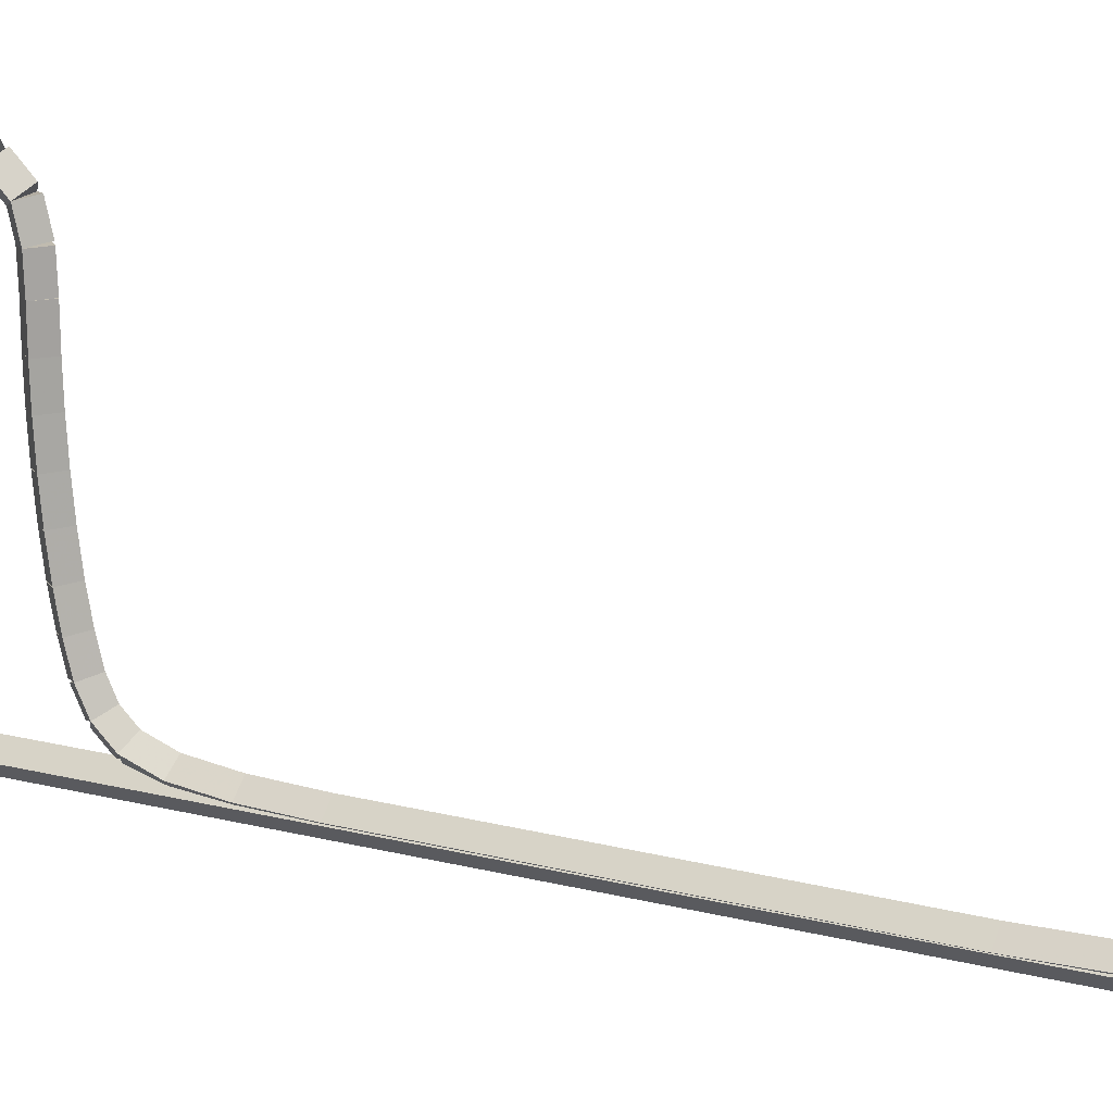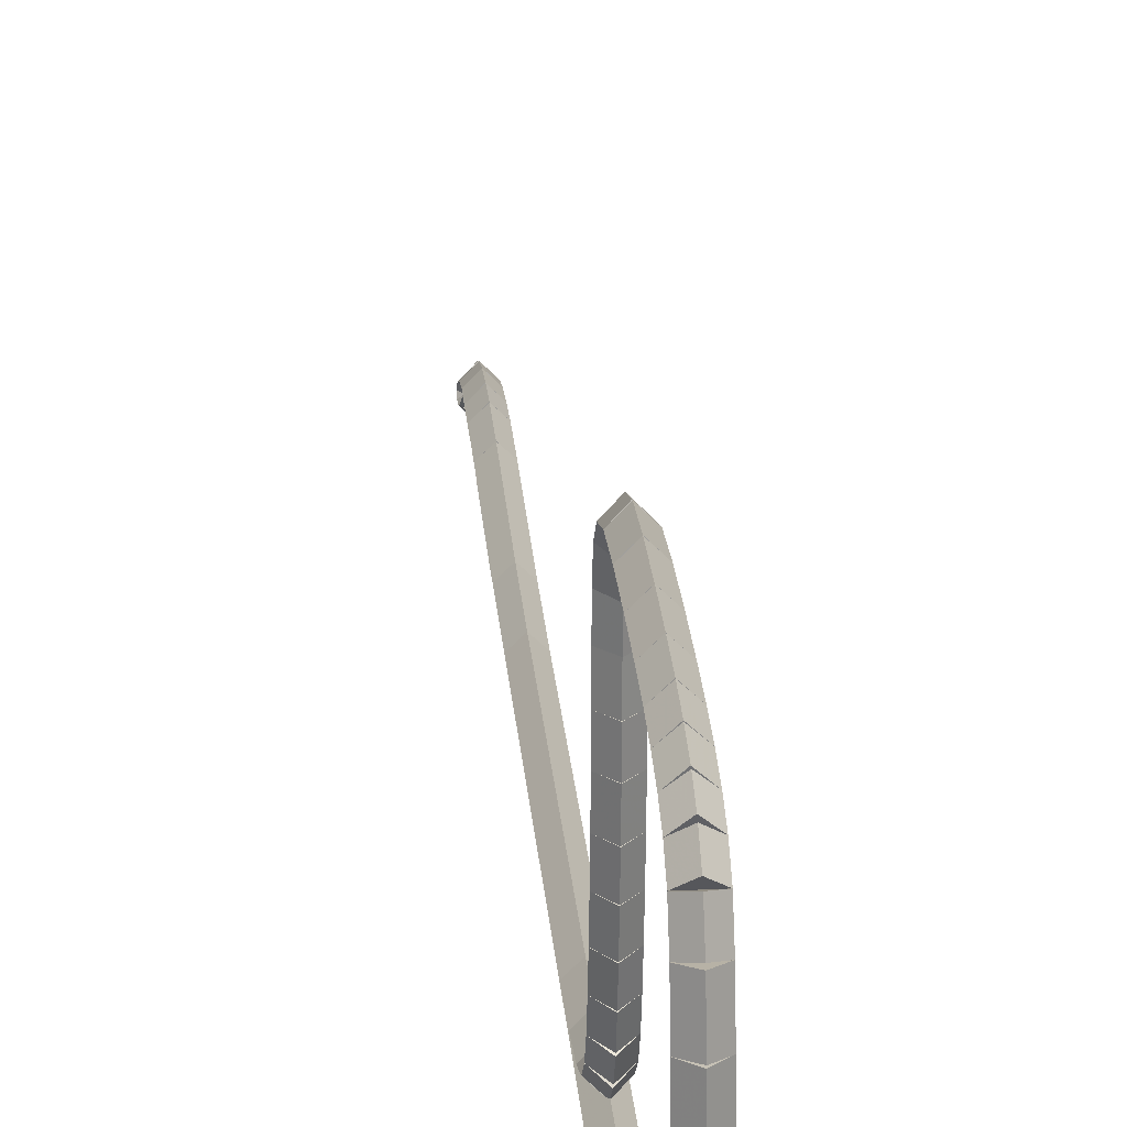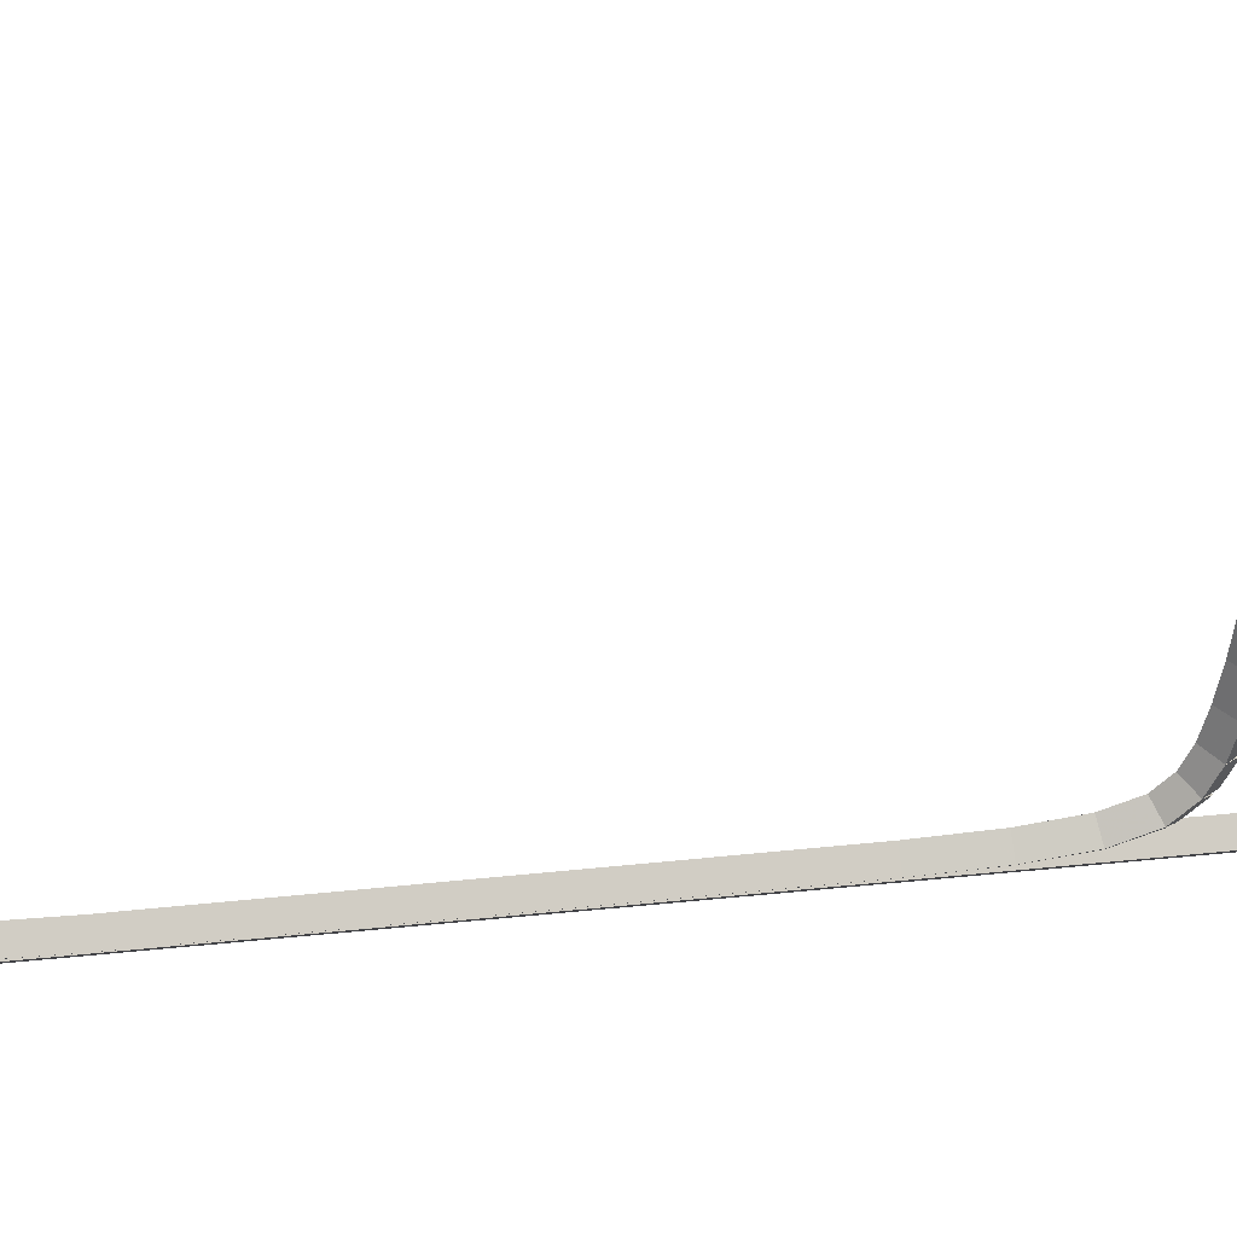
<metadata>
{"format":"obj","ext":"obj","renderer":"f3d","projection":"perspective","resolution":1024,"background":"white","views":[{"elev":17.8,"azim":118.5,"up":"+Z"},{"elev":23.7,"azim":-4.6,"up":"+Z"},{"elev":39.4,"azim":-97.9,"up":"+Z"}]}
</metadata>
<code>
g name
v 38.4 34.53 14.41
v 38.2 34.53 14.21
v 38 34.53 14.41
v 38.2 34.54 14.61
v 38.4 34 14.43
v 38.2 33.99 14.23
v 38 34 14.43
v 38.2 34.01 14.63
f 1 2 3 4
f 6 2 1 5
f 5 1 4 8
f 6 5 8 7
f 8 4 3 7
f 7 3 2 6
g name
v 38.4 35.04 14.36
v 38.2 35.02 14.16
v 38 35.04 14.36
v 38.2 35.06 14.56
v 38.4 34.53 14.41
v 38.2 34.51 14.21
v 38 34.53 14.41
v 38.2 34.55 14.61
f 9 10 11 12
f 14 10 9 13
f 13 9 12 16
f 14 13 16 15
f 16 12 11 15
f 15 11 10 14
g name
v 38.4 35.46 14.27
v 38.2 35.42 14.07
v 38 35.46 14.27
v 38.2 35.51 14.46
v 38.4 35.04 14.36
v 38.2 34.99 14.17
v 38 35.04 14.36
v 38.2 35.08 14.56
f 17 18 19 20
f 22 18 17 21
f 21 17 20 24
f 22 21 24 23
f 24 20 19 23
f 23 19 18 22
g name
v 38.4 35.77 14.13
v 38.2 35.69 13.95
v 38 35.77 14.13
v 38.2 35.85 14.32
v 38.4 35.46 14.27
v 38.2 35.39 14.08
v 38 35.46 14.27
v 38.2 35.54 14.45
f 25 26 27 28
f 30 26 25 29
f 29 25 28 32
f 30 29 32 31
f 32 28 27 31
f 31 27 26 30
g name
v 38.4 35.9 14
v 38.2 35.75 13.86
v 38 35.9 14
v 38.2 36.05 14.13
v 38.4 35.77 14.13
v 38.2 35.63 14
v 38 35.77 14.13
v 38.2 35.92 14.27
f 33 34 35 36
f 38 34 33 37
f 37 33 36 40
f 38 37 40 39
f 40 36 35 39
f 39 35 34 38
g name
v 38.4 35.84 13.92
v 38.2 35.68 14.05
v 38 35.84 13.92
v 38.2 35.99 13.79
v 38.4 35.9 14
v 38.2 35.75 14.13
v 38 35.9 14
v 38.2 36.05 13.87
f 41 42 43 44
f 46 42 41 45
f 45 41 44 48
f 46 45 48 47
f 48 44 43 47
f 47 43 42 46
g name
v 38.4 35.62 13.95
v 38.2 35.65 14.15
v 38 35.62 13.95
v 38.2 35.59 13.76
v 38.4 35.84 13.92
v 38.2 35.87 14.12
v 38 35.84 13.92
v 38.2 35.81 13.72
f 49 50 51 52
f 54 50 49 53
f 53 49 52 56
f 54 53 56 55
f 56 52 51 55
f 55 51 50 54
g name
v 38.4 35.36 14.07
v 38.2 35.44 14.25
v 38 35.36 14.07
v 38.2 35.28 13.88
v 38.4 35.62 13.95
v 38.2 35.7 14.14
v 38 35.62 13.95
v 38.2 35.53 13.77
f 57 58 59 60
f 62 58 57 61
f 61 57 60 64
f 62 61 64 63
f 64 60 59 63
f 63 59 58 62
g name
v 38.4 35.01 14.29
v 38.2 35.12 14.46
v 38 35.01 14.29
v 38.2 34.9 14.12
v 38.4 35.36 14.07
v 38.2 35.47 14.24
v 38 35.36 14.07
v 38.2 35.25 13.9
f 65 66 67 68
f 70 66 65 69
f 69 65 68 72
f 70 69 72 71
f 72 68 67 71
f 71 67 66 70
g name
v 38.4 34.88 14.33
v 38.2 34.93 14.52
v 38 34.88 14.33
v 38.2 34.82 14.14
v 38.4 35.01 14.29
v 38.2 35.06 14.48
v 38 35.01 14.29
v 38.2 34.95 14.1
f 73 74 75 76
f 78 74 73 77
f 77 73 76 80
f 78 77 80 79
f 80 76 75 79
f 79 75 74 78
g name
v 38.4 34.66 14.34
v 38.2 34.67 14.54
v 38 34.66 14.34
v 38.2 34.66 14.14
v 38.4 34.88 14.33
v 38.2 34.88 14.53
v 38 34.88 14.33
v 38.2 34.87 14.13
f 81 82 83 84
f 86 82 81 85
f 85 81 84 88
f 86 85 88 87
f 88 84 83 87
f 87 83 82 86
g name
v 38.4 33.6 14.33
v 38.2 33.6 14.53
v 38 33.6 14.33
v 38.2 33.6 14.13
v 38.4 34.66 14.34
v 38.2 34.66 14.54
v 38 34.66 14.34
v 38.2 34.67 14.14
f 89 90 91 92
f 94 90 89 93
f 93 89 92 96
f 94 93 96 95
f 96 92 91 95
f 95 91 90 94
g name
v 38.4 33.29 14.32
v 38.2 33.29 14.52
v 38 33.29 14.32
v 38.2 33.3 14.12
v 38.4 33.6 14.33
v 38.2 33.6 14.53
v 38 33.6 14.33
v 38.2 33.61 14.13
f 97 98 99 100
f 102 98 97 101
f 101 97 100 104
f 102 101 104 103
f 104 100 99 103
f 103 99 98 102
g name
v 38.4 33.08 14.31
v 38.2 33.07 14.51
v 38 33.08 14.31
v 38.2 33.09 14.11
v 38.4 33.29 14.32
v 38.2 33.28 14.52
v 38 33.29 14.32
v 38.2 33.3 14.12
f 105 106 107 108
f 110 106 105 109
f 109 105 108 112
f 110 109 112 111
f 112 108 107 111
f 111 107 106 110
g name
v 38.4 32.77 14.28
v 38.2 32.75 14.48
v 38 32.77 14.28
v 38.2 32.79 14.08
v 38.4 33.08 14.31
v 38.2 33.06 14.51
v 38 33.08 14.31
v 38.2 33.1 14.11
f 113 114 115 116
f 118 114 113 117
f 117 113 116 120
f 118 117 120 119
f 120 116 115 119
f 119 115 114 118
g name
v 38.4 31.2 14.21
v 38.2 31.19 14.41
v 38 31.2 14.21
v 38.2 31.21 14.01
v 38.4 32.77 14.28
v 38.2 32.76 14.48
v 38 32.77 14.28
v 38.2 32.78 14.08
f 121 122 123 124
f 126 122 121 125
f 125 121 124 128
f 126 125 128 127
f 128 124 123 127
f 127 123 122 126
g name
v 38.4 17.95 14.16
v 38.2 17.95 14.36
v 38 17.95 14.16
v 38.2 17.95 13.96
v 38.4 31.2 14.21
v 38.2 31.2 14.41
v 38 31.2 14.21
v 38.2 31.2 14.01
f 129 130 131 132
f 134 130 129 133
f 133 129 132 136
f 134 133 136 135
f 136 132 131 135
f 135 131 130 134
g name
v 38.4 17.04 14.17
v 38.2 17.05 14.37
v 38 17.04 14.17
v 38.2 17.04 13.97
v 38.4 17.95 14.16
v 38.2 17.95 14.36
v 38 17.95 14.16
v 38.2 17.95 13.96
f 137 138 139 140
f 142 138 137 141
f 141 137 140 144
f 142 141 144 143
f 144 140 139 143
f 143 139 138 142
g name
v 38.4 16.28 14.21
v 38.2 16.29 14.41
v 38 16.28 14.21
v 38.2 16.27 14.01
v 38.4 17.04 14.17
v 38.2 17.05 14.37
v 38 17.04 14.17
v 38.2 17.04 13.97
f 145 146 147 148
f 150 146 145 149
f 149 145 148 152
f 150 149 152 151
f 152 148 147 151
f 151 147 146 150
g name
v 38.4 15.67 14.29
v 38.2 15.7 14.49
v 38 15.67 14.29
v 38.2 15.65 14.09
v 38.4 16.28 14.21
v 38.2 16.31 14.4
v 38 16.28 14.21
v 38.2 16.26 14.01
f 153 154 155 156
f 158 154 153 157
f 157 153 156 160
f 158 157 160 159
f 160 156 155 159
f 159 155 154 158
g name
v 38.4 15.25 14.42
v 38.2 15.31 14.61
v 38 15.25 14.42
v 38.2 15.19 14.23
v 38.4 15.67 14.29
v 38.2 15.73 14.48
v 38 15.67 14.29
v 38.2 15.61 14.1
f 161 162 163 164
f 166 162 161 165
f 165 161 164 168
f 166 165 168 167
f 168 164 163 167
f 167 163 162 166
g name
v 38.4 14.95 14.61
v 38.2 15.06 14.78
v 38 14.95 14.61
v 38.2 14.84 14.44
v 38.4 15.25 14.42
v 38.2 15.35 14.59
v 38 15.25 14.42
v 38.2 15.14 14.25
f 169 170 171 172
f 174 170 169 173
f 173 169 172 176
f 174 173 176 175
f 176 172 171 175
f 175 171 170 174
g name
v 38.4 14.77 14.88
v 38.2 14.94 14.99
v 38 14.77 14.88
v 38.2 14.61 14.76
v 38.4 14.95 14.61
v 38.2 15.12 14.72
v 38 14.95 14.61
v 38.2 14.79 14.5
f 177 178 179 180
f 182 178 177 181
f 181 177 180 184
f 182 181 184 183
f 184 180 179 183
f 183 179 178 182
g name
v 38.4 14.65 15.21
v 38.2 14.83 15.28
v 38 14.65 15.21
v 38.2 14.46 15.14
v 38.4 14.77 14.88
v 38.2 14.96 14.95
v 38 14.77 14.88
v 38.2 14.58 14.81
f 185 186 187 188
f 190 186 185 189
f 189 185 188 192
f 190 189 192 191
f 192 188 187 191
f 191 187 186 190
g name
v 38.4 14.56 15.63
v 38.2 14.76 15.67
v 38 14.56 15.63
v 38.2 14.37 15.59
v 38.4 14.65 15.21
v 38.2 14.84 15.25
v 38 14.65 15.21
v 38.2 14.45 15.17
f 193 194 195 196
f 198 194 193 197
f 197 193 196 200
f 198 197 200 199
f 200 196 195 199
f 199 195 194 198
g name
v 38.4 14.5 16.13
v 38.2 14.7 16.15
v 38 14.5 16.13
v 38.2 14.3 16.11
v 38.4 14.56 15.63
v 38.2 14.76 15.66
v 38 14.56 15.63
v 38.2 14.36 15.61
f 201 202 203 204
f 206 202 201 205
f 205 201 204 208
f 206 205 208 207
f 208 204 203 207
f 207 203 202 206
g name
v 38.4 14.48 16.75
v 38.2 14.68 16.76
v 38 14.48 16.75
v 38.2 14.28 16.74
v 38.4 14.5 16.13
v 38.2 14.7 16.14
v 38 14.5 16.13
v 38.2 14.3 16.12
f 209 210 211 212
f 214 210 209 213
f 213 209 212 216
f 214 213 216 215
f 216 212 211 215
f 215 211 210 214
g name
v 38.4 14.49 17.46
v 38.2 14.69 17.45
v 38 14.49 17.46
v 38.2 14.29 17.46
v 38.4 14.48 16.75
v 38.2 14.68 16.75
v 38 14.48 16.75
v 38.2 14.28 16.76
f 217 218 219 220
f 222 218 217 221
f 221 217 220 224
f 222 221 224 223
f 224 220 219 223
f 223 219 218 222
g name
v 38.4 14.56 18.18
v 38.2 14.76 18.16
v 38 14.56 18.18
v 38.2 14.36 18.2
v 38.4 14.49 17.46
v 38.2 14.69 17.44
v 38 14.49 17.46
v 38.2 14.29 17.47
f 225 226 227 228
f 230 226 225 229
f 229 225 228 232
f 230 229 232 231
f 232 228 227 231
f 231 227 226 230
g name
v 38.4 14.67 18.77
v 38.2 14.87 18.73
v 38 14.67 18.77
v 38.2 14.48 18.81
v 38.4 14.56 18.18
v 38.2 14.75 18.14
v 38 14.56 18.18
v 38.2 14.36 18.22
f 233 234 235 236
f 238 234 233 237
f 237 233 236 240
f 238 237 240 239
f 240 236 235 239
f 239 235 234 238
g name
v 38.4 14.85 19.16
v 38.2 15.03 19.08
v 38 14.85 19.16
v 38.2 14.67 19.25
v 38.4 14.67 18.77
v 38.2 14.86 18.69
v 38 14.67 18.77
v 38.2 14.49 18.85
f 241 242 243 244
f 246 242 241 245
f 245 241 244 248
f 246 245 248 247
f 248 244 243 247
f 247 243 242 246
g name
v 38.4 15.13 19.38
v 38.2 15.26 19.23
v 38 15.13 19.38
v 38.2 15.01 19.54
v 38.4 14.85 19.16
v 38.2 14.98 19.01
v 38 14.85 19.16
v 38.2 14.73 19.32
f 249 250 251 252
f 254 250 249 253
f 253 249 252 256
f 254 253 256 255
f 256 252 251 255
f 255 251 250 254
g name
v 38.4 15.49 19.52
v 38.2 15.56 19.33
v 38 15.49 19.52
v 38.2 15.42 19.7
v 38.4 15.13 19.38
v 38.2 15.2 19.2
v 38 15.13 19.38
v 38.2 15.06 19.57
f 257 258 259 260
f 262 258 257 261
f 261 257 260 264
f 262 261 264 263
f 264 260 259 263
f 263 259 258 262
g name
v 38.4 15.93 19.6
v 38.2 15.97 19.41
v 38 15.93 19.6
v 38.2 15.89 19.8
v 38.4 15.49 19.52
v 38.2 15.53 19.32
v 38 15.49 19.52
v 38.2 15.45 19.71
f 265 266 267 268
f 270 266 265 269
f 269 265 268 272
f 270 269 272 271
f 272 268 267 271
f 271 267 266 270
g name
v 38.4 16.43 19.66
v 38.2 16.45 19.46
v 38 16.43 19.66
v 38.2 16.4 19.85
v 38.4 15.93 19.6
v 38.2 15.95 19.4
v 38 15.93 19.6
v 38.2 15.91 19.8
f 273 274 275 276
f 278 274 273 277
f 277 273 276 280
f 278 277 280 279
f 280 276 275 279
f 279 275 274 278
g name
v 38.4 17.05 19.68
v 38.2 17.05 19.48
v 38 17.05 19.68
v 38.2 17.04 19.88
v 38.4 16.43 19.66
v 38.2 16.43 19.46
v 38 16.43 19.66
v 38.2 16.42 19.86
f 281 282 283 284
f 286 282 281 285
f 285 281 284 288
f 286 285 288 287
f 288 284 283 287
f 287 283 282 286
g name
v 38.4 17.78 19.7
v 38.2 17.78 19.5
v 38 17.78 19.7
v 38.2 17.78 19.9
v 38.4 17.05 19.68
v 38.2 17.05 19.48
v 38 17.05 19.68
v 38.2 17.04 19.88
f 289 290 291 292
f 294 290 289 293
f 293 289 292 296
f 294 293 296 295
f 296 292 291 295
f 295 291 290 294
g name
v 38.4 18.59 19.69
v 38.2 18.59 19.49
v 38 18.59 19.69
v 38.2 18.6 19.89
v 38.4 17.78 19.7
v 38.2 17.78 19.5
v 38 17.78 19.7
v 38.2 17.78 19.9
f 297 298 299 300
f 302 298 297 301
f 301 297 300 304
f 302 301 304 303
f 304 300 299 303
f 303 299 298 302
g name
v 38.4 19.32 19.63
v 38.2 19.3 19.43
v 38 19.32 19.63
v 38.2 19.34 19.82
v 38.4 18.59 19.69
v 38.2 18.58 19.49
v 38 18.59 19.69
v 38.2 18.61 19.89
f 305 306 307 308
f 310 306 305 309
f 309 305 308 312
f 310 309 312 311
f 312 308 307 311
f 311 307 306 310
g name
v 38.4 19.84 19.46
v 38.2 19.78 19.27
v 38 19.84 19.46
v 38.2 19.9 19.65
v 38.4 19.32 19.63
v 38.2 19.26 19.43
v 38 19.32 19.63
v 38.2 19.38 19.82
f 313 314 315 316
f 318 314 313 317
f 317 313 316 320
f 318 317 320 319
f 320 316 315 319
f 319 315 314 318
g name
v 38.4 20.12 19.19
v 38.2 19.98 19.05
v 38 20.12 19.19
v 38.2 20.26 19.33
v 38.4 19.84 19.46
v 38.2 19.7 19.32
v 38 19.84 19.46
v 38.2 19.98 19.6
f 321 322 323 324
f 326 322 321 325
f 325 321 324 328
f 326 325 328 327
f 328 324 323 327
f 327 323 322 326
g name
v 38.4 20.22 18.79
v 38.2 20.02 18.75
v 38 20.22 18.79
v 38.2 20.41 18.84
v 38.4 20.12 19.19
v 38.2 19.92 19.14
v 38 20.12 19.19
v 38.2 20.31 19.24
f 329 330 331 332
f 334 330 329 333
f 333 329 332 336
f 334 333 336 335
f 336 332 331 335
f 335 331 330 334
g name
v 38.4 20.24 18.34
v 38.2 20.04 18.34
v 38 20.24 18.34
v 38.2 20.44 18.35
v 38.4 20.22 18.79
v 38.2 20.02 18.78
v 38 20.22 18.79
v 38.2 20.42 18.8
f 337 338 339 340
f 342 338 337 341
f 341 337 340 344
f 342 341 344 343
f 344 340 339 343
f 343 339 338 342
g name
v 38.4 20.25 17.84
v 38.2 20.05 17.84
v 38 20.25 17.84
v 38.2 20.45 17.85
v 38.4 20.24 18.34
v 38.2 20.04 18.34
v 38 20.24 18.34
v 38.2 20.44 18.35
f 345 346 347 348
f 350 346 345 349
f 349 345 348 352
f 350 349 352 351
f 352 348 347 351
f 351 347 346 350
g name
v 38.4 20.26 17.36
v 38.2 20.06 17.35
v 38 20.26 17.36
v 38.2 20.46 17.36
v 38.4 20.25 17.84
v 38.2 20.05 17.84
v 38 20.25 17.84
v 38.2 20.45 17.85
f 353 354 355 356
f 358 354 353 357
f 357 353 356 360
f 358 357 360 359
f 360 356 355 359
f 359 355 354 358
g name
v 38.4 20.3 16.84
v 38.2 20.1 16.83
v 38 20.3 16.84
v 38.2 20.5 16.86
v 38.4 20.26 17.36
v 38.2 20.06 17.34
v 38 20.26 17.36
v 38.2 20.46 17.37
f 361 362 363 364
f 366 362 361 365
f 365 361 364 368
f 366 365 368 367
f 368 364 363 367
f 367 363 362 366
g name
v 38.4 20.35 16.36
v 38.2 20.15 16.33
v 38 20.35 16.36
v 38.2 20.55 16.38
v 38.4 20.3 16.84
v 38.2 20.1 16.82
v 38 20.3 16.84
v 38.2 20.5 16.87
f 369 370 371 372
f 374 370 369 373
f 373 369 372 376
f 374 373 376 375
f 376 372 371 375
f 375 371 370 374
g name
v 38.4 20.42 15.87
v 38.2 20.22 15.84
v 38 20.42 15.87
v 38.2 20.62 15.89
v 38.4 20.35 16.36
v 38.2 20.15 16.33
v 38 20.35 16.36
v 38.2 20.55 16.38
f 377 378 379 380
f 382 378 377 381
f 381 377 380 384
f 382 381 384 383
f 384 380 379 383
f 383 379 378 382
g name
v 38.4 20.51 15.43
v 38.2 20.31 15.39
v 38 20.51 15.43
v 38.2 20.7 15.47
v 38.4 20.42 15.87
v 38.2 20.22 15.83
v 38 20.42 15.87
v 38.2 20.62 15.9
f 385 386 387 388
f 390 386 385 389
f 389 385 388 392
f 390 389 392 391
f 392 388 387 391
f 391 387 386 390
g name
v 38.4 20.61 15.04
v 38.2 20.42 14.99
v 38 20.61 15.04
v 38.2 20.8 15.09
v 38.4 20.51 15.43
v 38.2 20.31 15.38
v 38 20.51 15.43
v 38.2 20.7 15.48
f 393 394 395 396
f 398 394 393 397
f 397 393 396 400
f 398 397 400 399
f 400 396 395 399
f 399 395 394 398
g name
v 38.4 20.77 14.72
v 38.2 20.59 14.63
v 38 20.77 14.72
v 38.2 20.95 14.81
v 38.4 20.61 15.04
v 38.2 20.43 14.95
v 38 20.61 15.04
v 38.2 20.79 15.13
f 401 402 403 404
f 406 402 401 405
f 405 401 404 408
f 406 405 408 407
f 408 404 403 407
f 407 403 402 406
g name
v 38.4 21.03 14.47
v 38.2 20.9 14.33
v 38 21.03 14.47
v 38.2 21.17 14.62
v 38.4 20.77 14.72
v 38.2 20.63 14.58
v 38 20.77 14.72
v 38.2 20.91 14.87
f 409 410 411 412
f 414 410 409 413
f 413 409 412 416
f 414 413 416 415
f 416 412 411 415
f 415 411 410 414
g name
v 38.4 21.49 14.31
v 38.2 21.43 14.12
v 38 21.49 14.31
v 38.2 21.56 14.5
v 38.4 21.03 14.47
v 38.2 20.97 14.29
v 38 21.03 14.47
v 38.2 21.1 14.66
f 417 418 419 420
f 422 418 417 421
f 421 417 420 424
f 422 421 424 423
f 424 420 419 423
f 423 419 418 422
g name
v 38.4 22.17 14.23
v 38.2 22.15 14.04
v 38 22.17 14.23
v 38.2 22.19 14.43
v 38.4 21.49 14.31
v 38.2 21.47 14.11
v 38 21.49 14.31
v 38.2 21.52 14.51
f 425 426 427 428
f 430 426 425 429
f 429 425 428 432
f 430 429 432 431
f 432 428 427 431
f 431 427 426 430
g name
v 38.4 23.04 14.21
v 38.2 23.03 14.01
v 38 23.04 14.21
v 38.2 23.04 14.41
v 38.4 22.17 14.23
v 38.2 22.16 14.03
v 38 22.17 14.23
v 38.2 22.17 14.43
f 433 434 435 436
f 438 434 433 437
f 437 433 436 440
f 438 437 440 439
f 440 436 435 439
f 439 435 434 438
g name
v 38.4 29.14 14.22
v 38.2 29.14 14.02
v 38 29.14 14.22
v 38.2 29.14 14.42
v 38.4 23.04 14.21
v 38.2 23.04 14.01
v 38 23.04 14.21
v 38.2 23.04 14.41
f 441 442 443 444
f 446 442 441 445
f 445 441 444 448
f 446 445 448 447
f 448 444 443 447
f 447 443 442 446
g name
v 38.4 30.59 14.26
v 38.2 30.6 14.06
v 38 30.59 14.26
v 38.2 30.59 14.46
v 38.4 29.14 14.22
v 38.2 29.15 14.02
v 38 29.14 14.22
v 38.2 29.13 14.42
f 449 450 451 452
f 454 450 449 453
f 453 449 452 456
f 454 453 456 455
f 456 452 451 455
f 455 451 450 454
g name
v 38.4 33.09 14.4
v 38.2 33.1 14.2
v 38 33.09 14.4
v 38.2 33.08 14.6
v 38.4 30.59 14.26
v 38.2 30.6 14.06
v 38 30.59 14.26
v 38.2 30.58 14.46
f 457 458 459 460
f 462 458 457 461
f 461 457 460 464
f 462 461 464 463
f 464 460 459 463
f 463 459 458 462
g name
v 38.4 34 14.43
v 38.2 34.01 14.23
v 38 34 14.43
v 38.2 33.99 14.63
v 38.4 33.09 14.4
v 38.2 33.1 14.2
v 38 33.09 14.4
v 38.2 33.08 14.6
f 465 466 467 468
f 470 466 465 469
f 469 465 468 472
f 470 469 472 471
f 472 468 467 471
f 471 467 466 470

</code>
